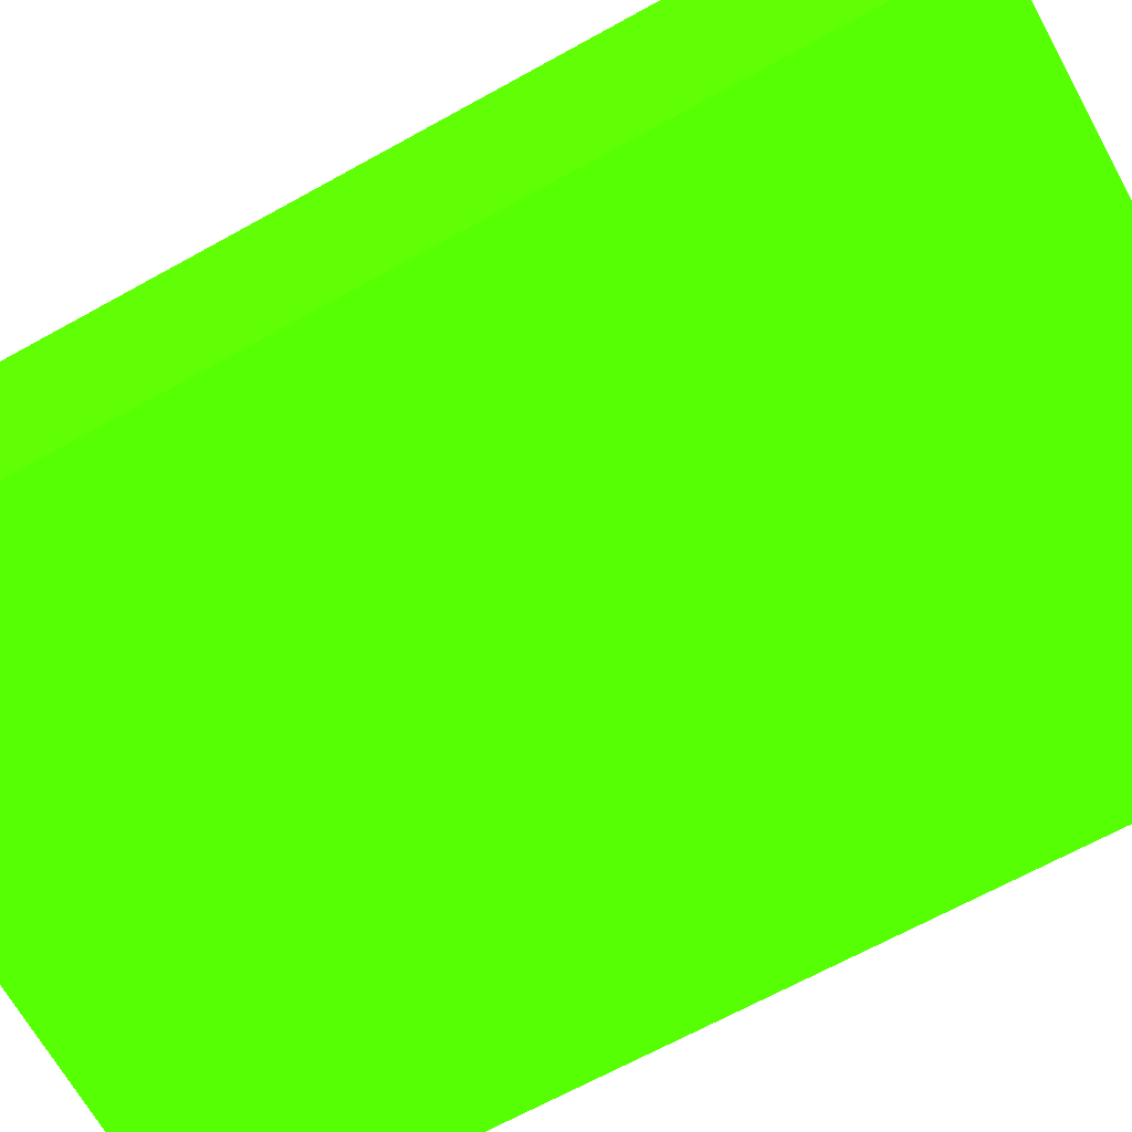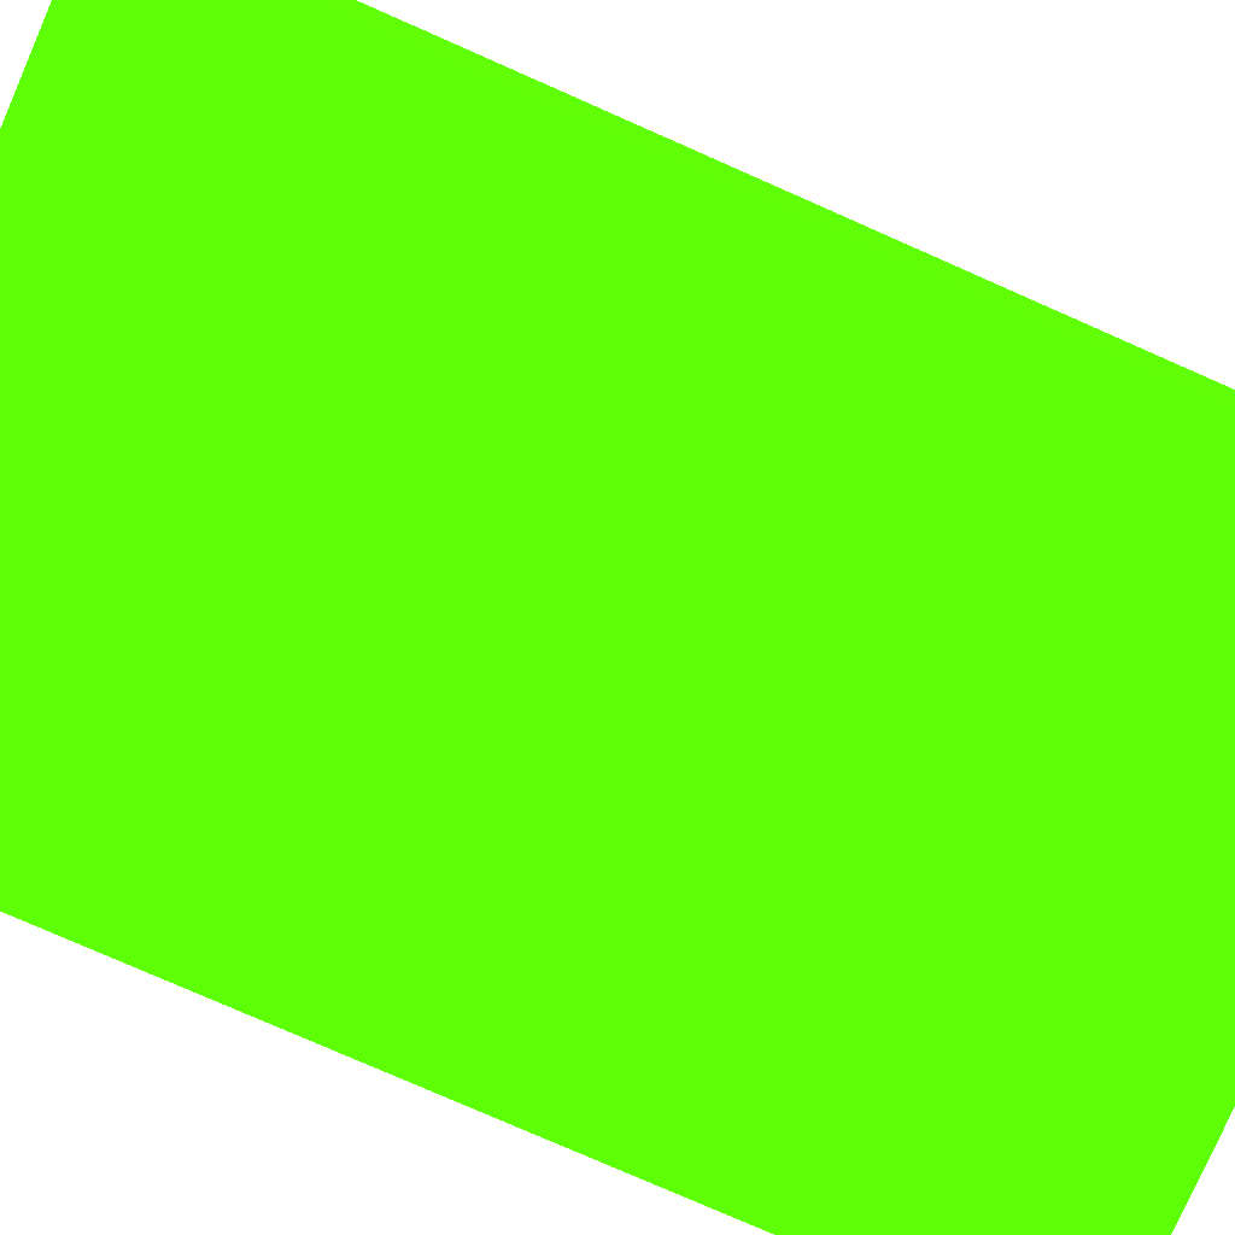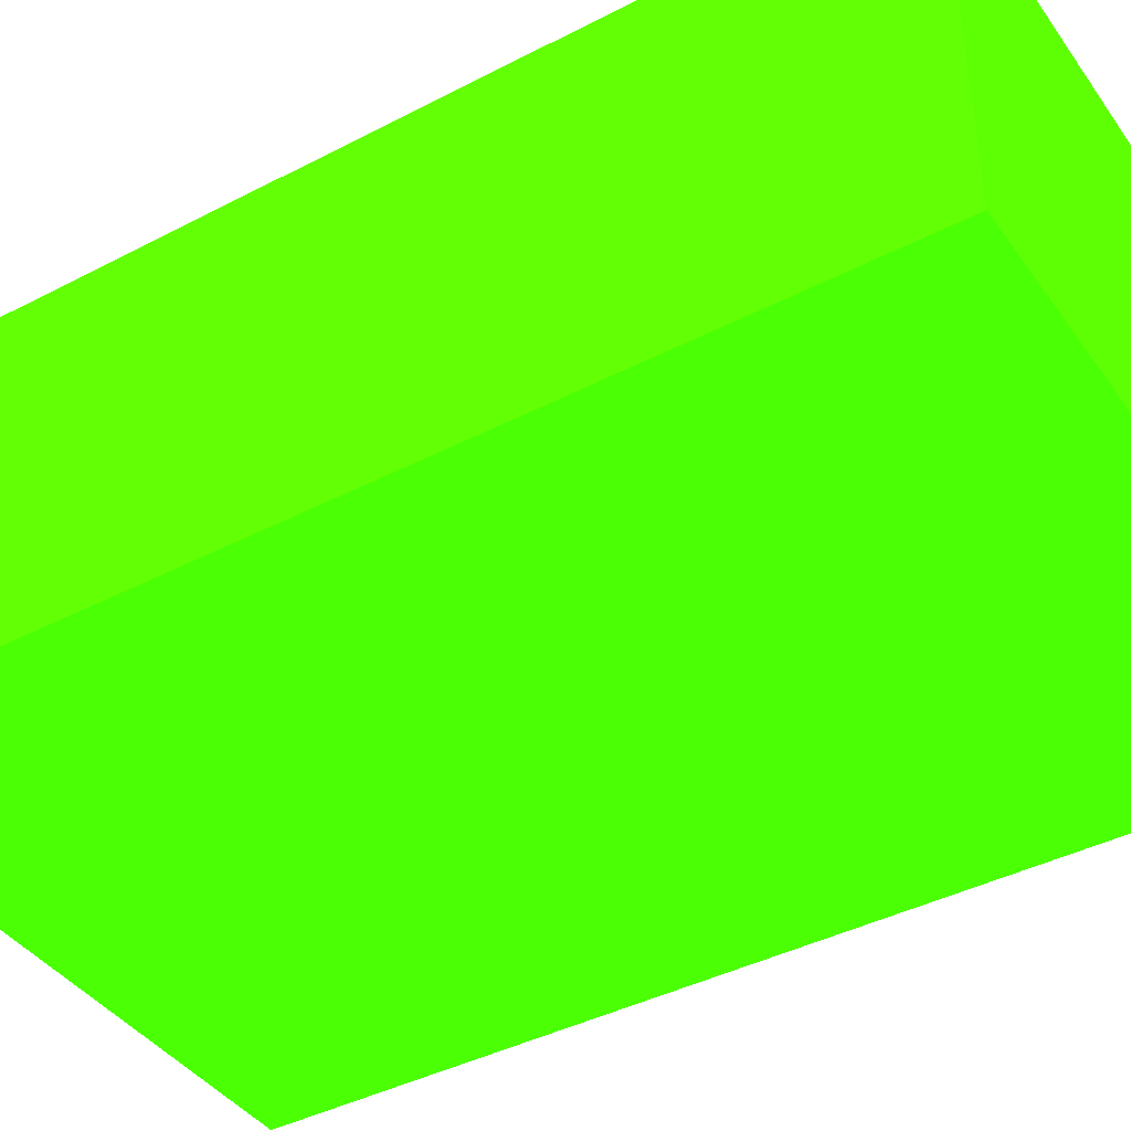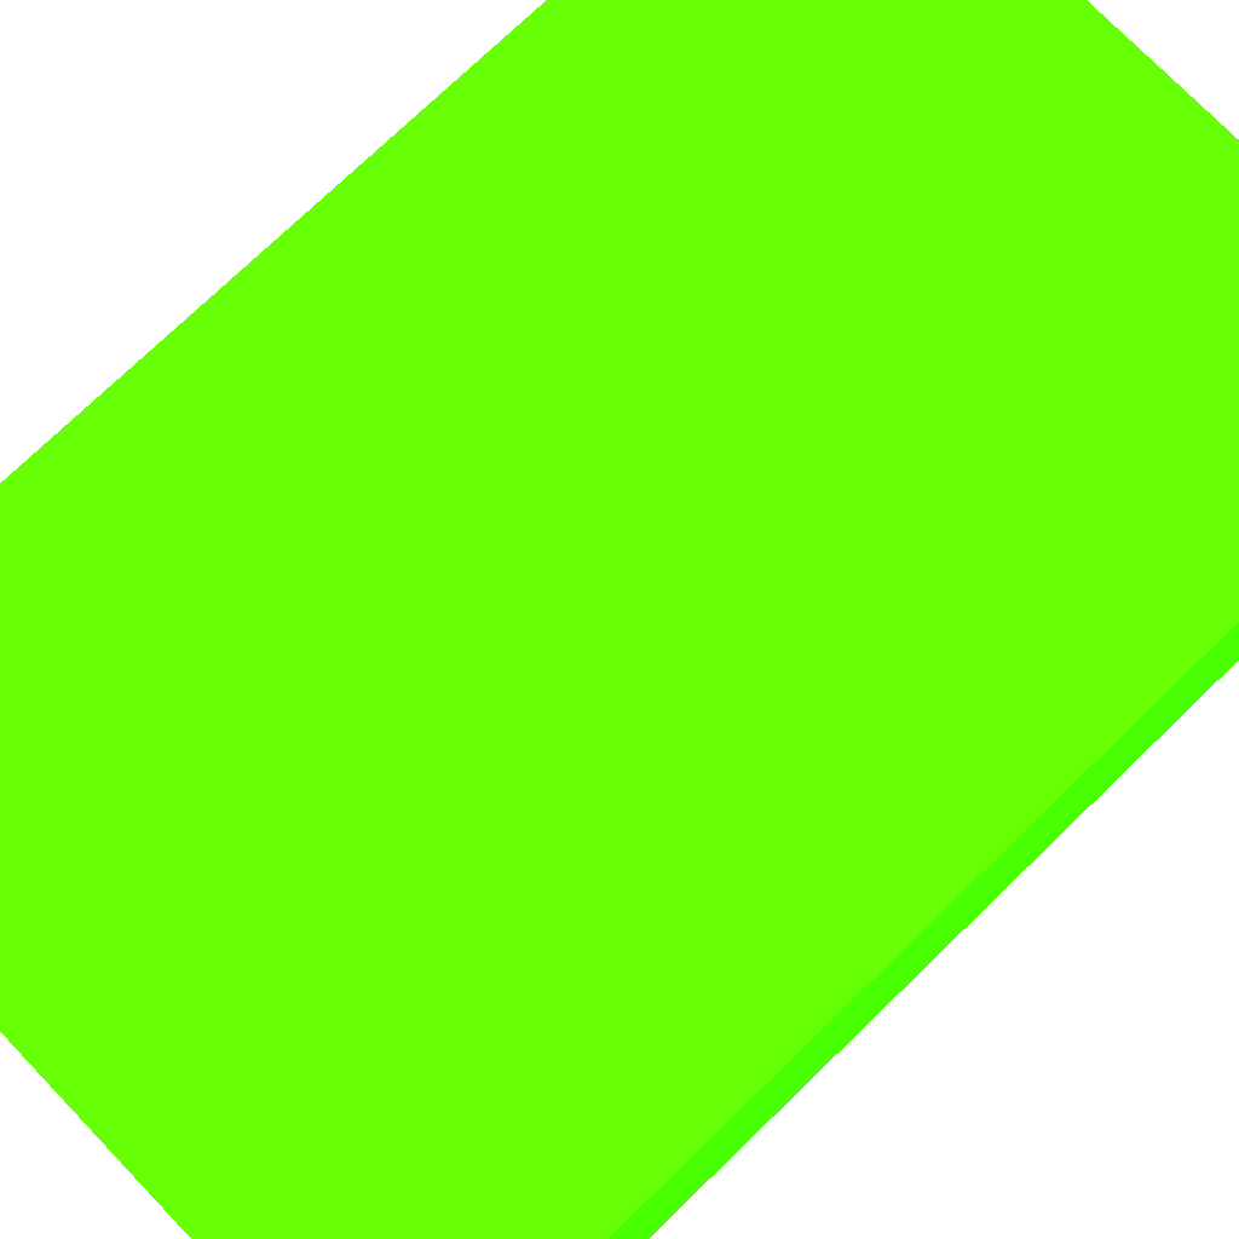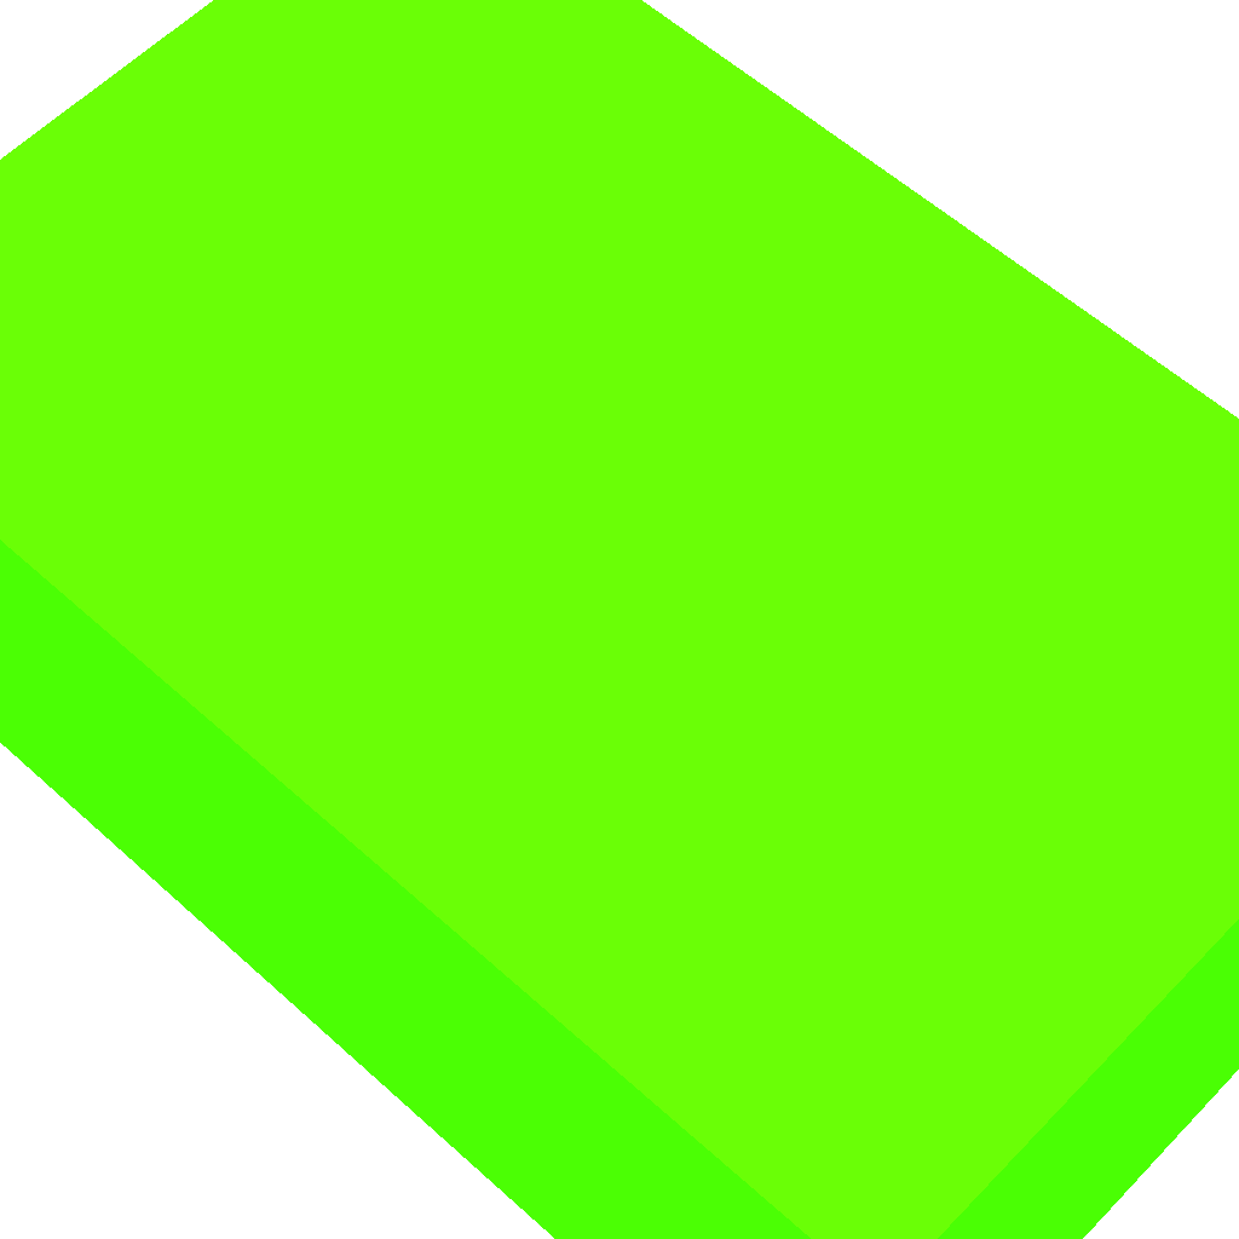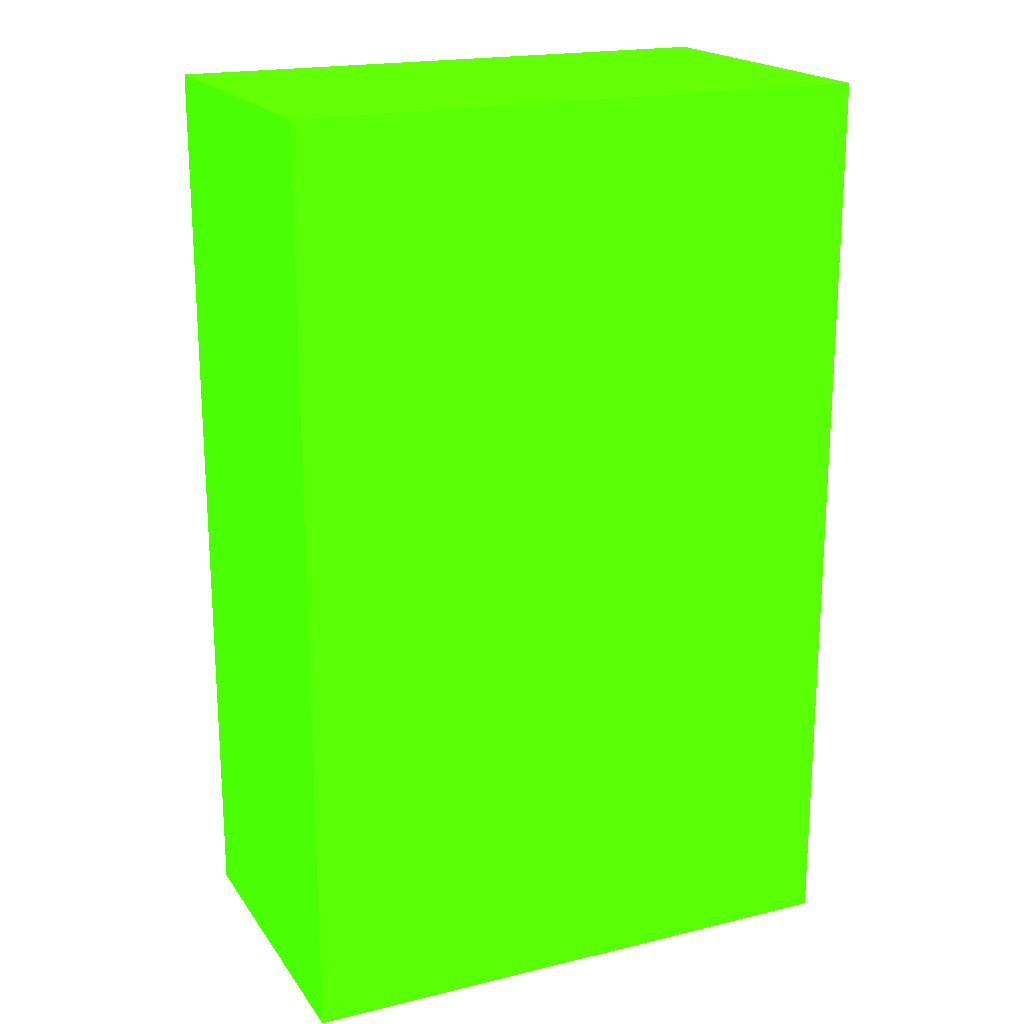
<metadata>
{"format":"obj","ext":"obj","renderer":"f3d","projection":"perspective","resolution":1024,"background":"white","views":[{"elev":-67.5,"azim":-61.0,"up":"+Z"},{"elev":-79.2,"azim":-113.7,"up":"+Z"},{"elev":-41.2,"azim":-57.7,"up":"+Z"},{"elev":75.3,"azim":46.0,"up":"+Z"},{"elev":57.8,"azim":133.2,"up":"+Z"},{"elev":19.4,"azim":-24.5,"up":"+Y"}]}
</metadata>
<code>
v 1.965 2.423 -2.345 0.2157 0.9882 0.01176
v 2.25 2.423 -2.345 0.2157 0.9882 0.01176
v 1.965 2.423 -2.181 0.2157 0.9882 0.01176
v 1.965 2.876 -2.345 0.2157 0.9882 0.01176
v 2.25 2.423 -2.181 0.2157 0.9882 0.01176
v 2.25 2.876 -2.345 0.2157 0.9882 0.01176
v 1.965 2.876 -2.181 0.2157 0.9882 0.01176
v 2.25 2.876 -2.181 0.2157 0.9882 0.01176
f 1 2 5
f 1 5 3
f 1 3 7
f 1 7 4
f 1 4 6
f 1 6 2
f 2 6 8
f 2 8 5
f 3 5 8
f 3 8 7
f 4 7 8
f 4 8 6

</code>
